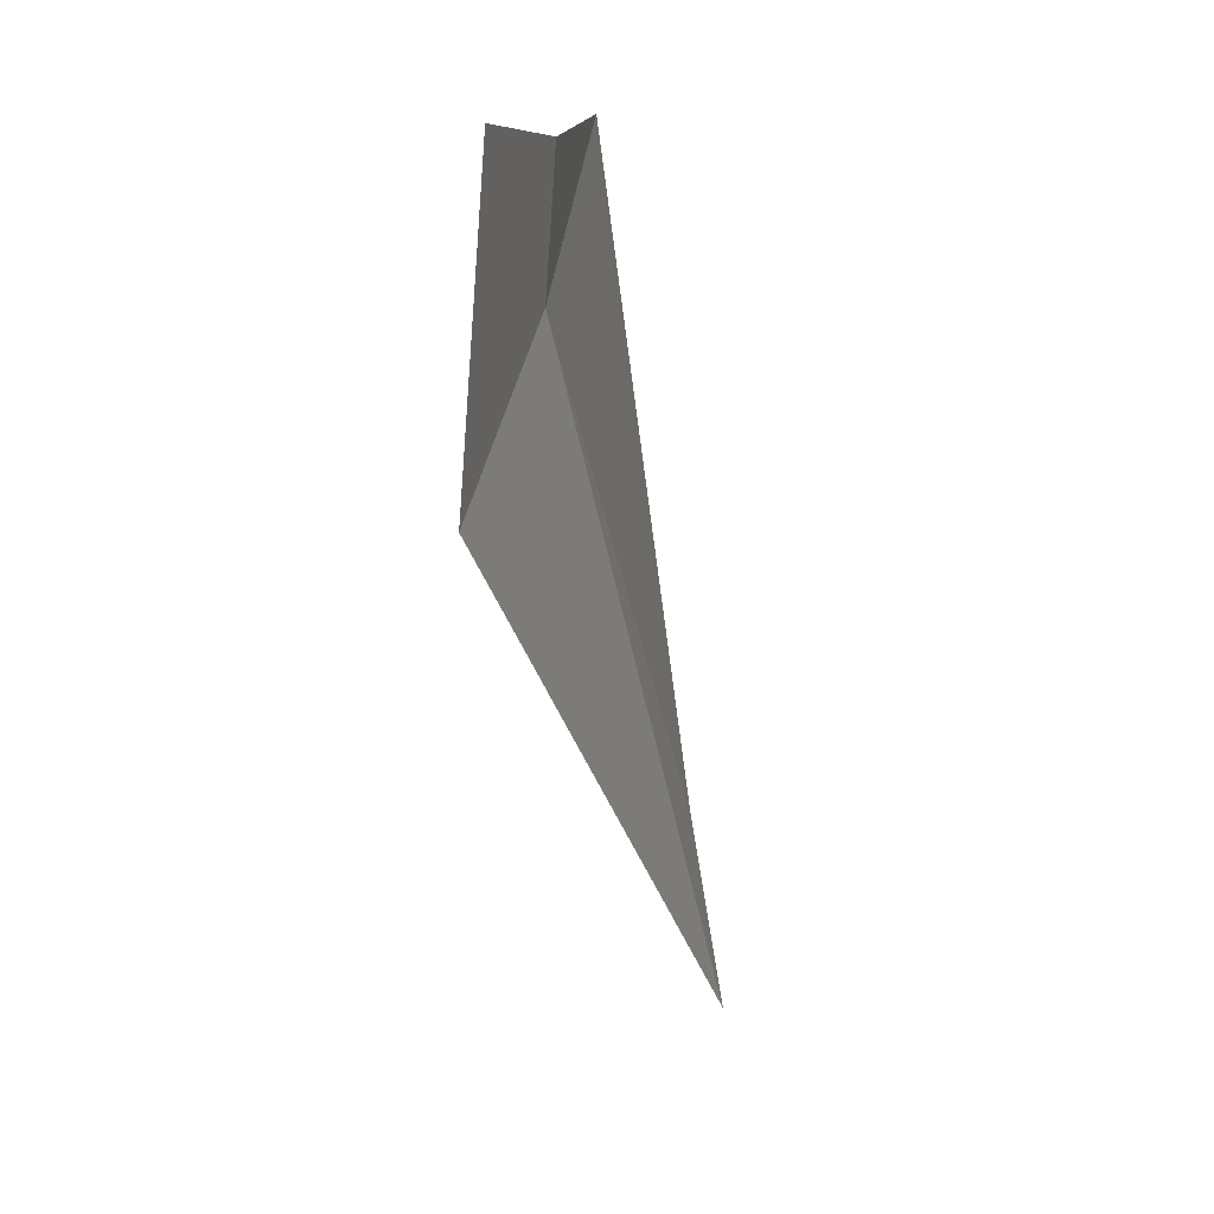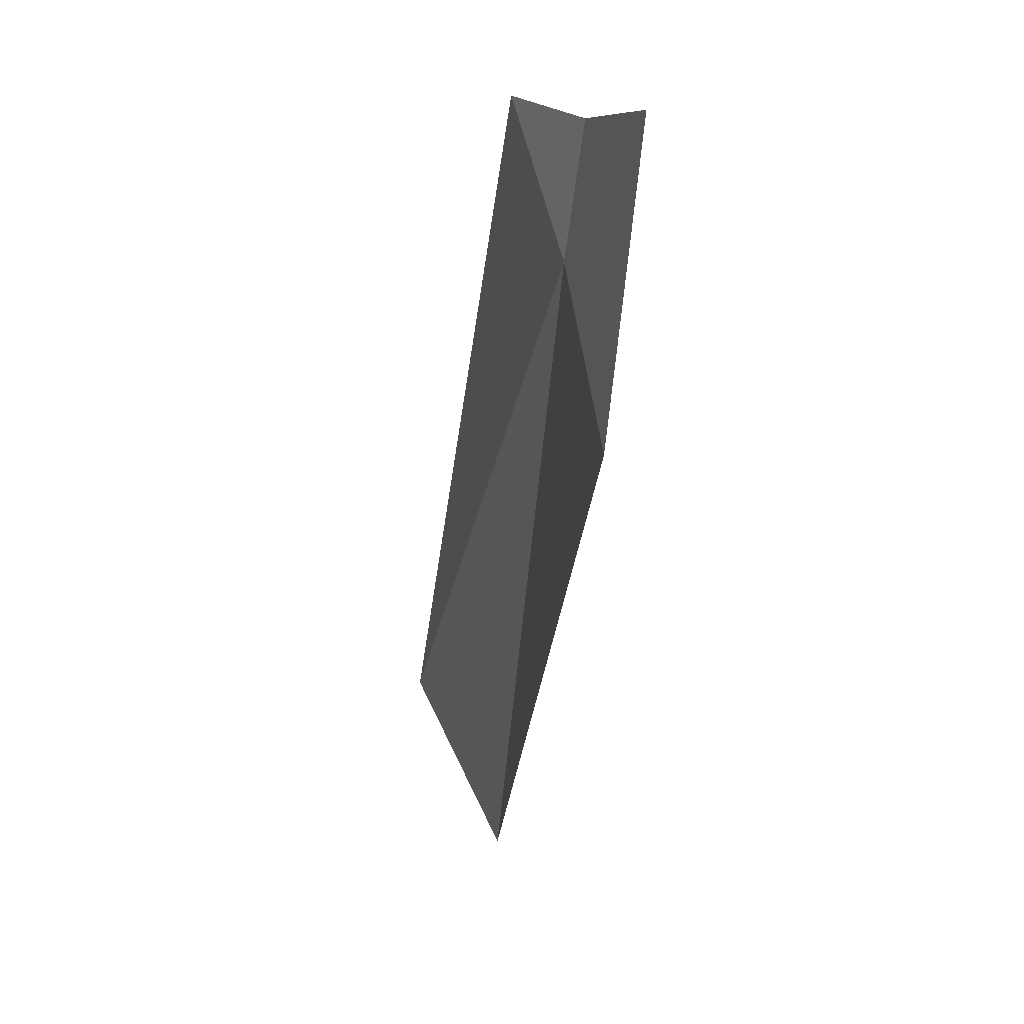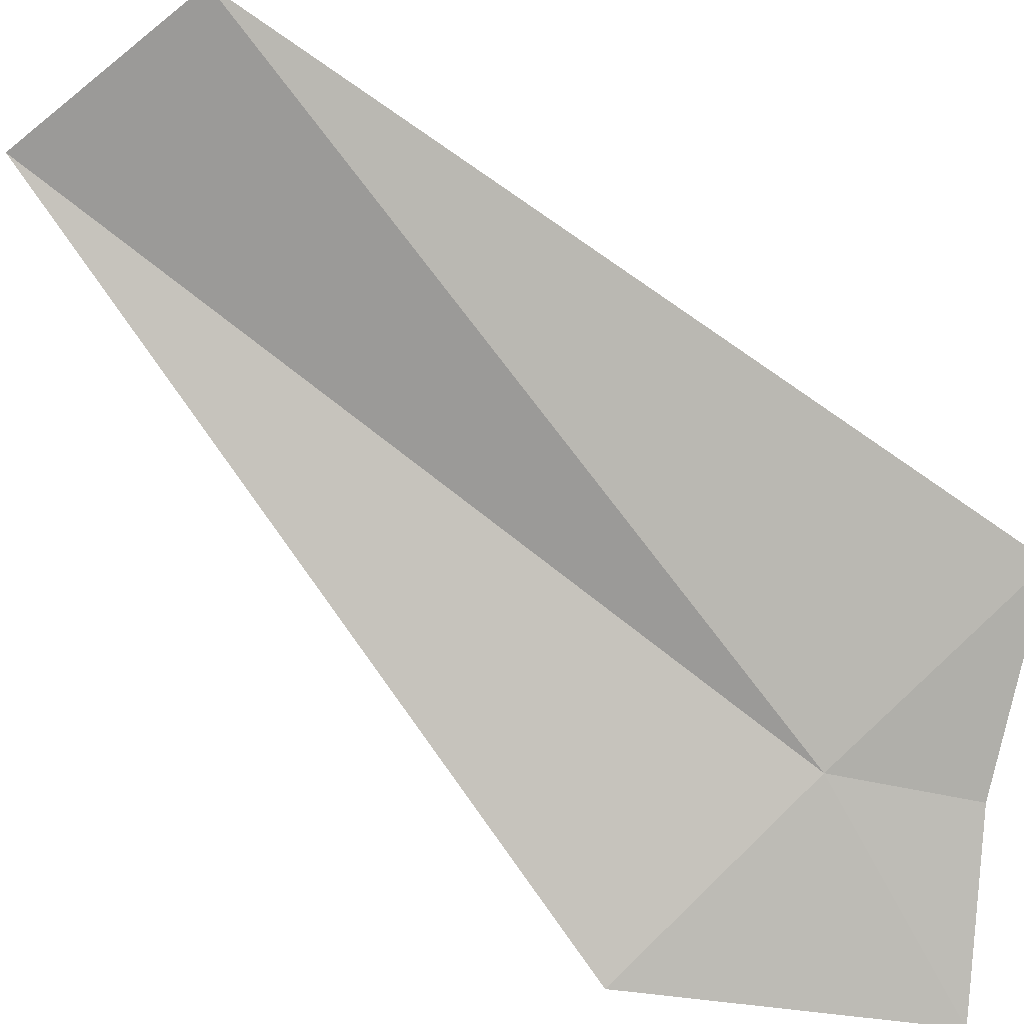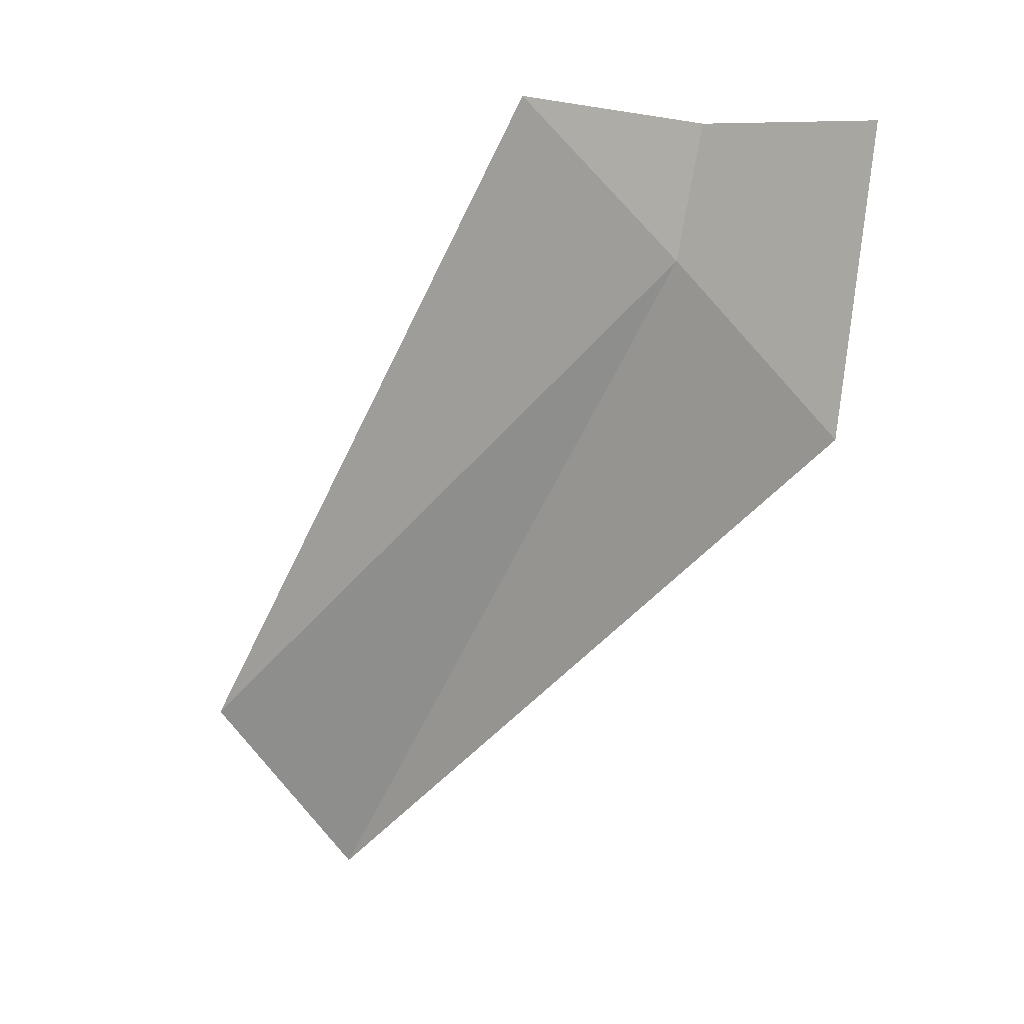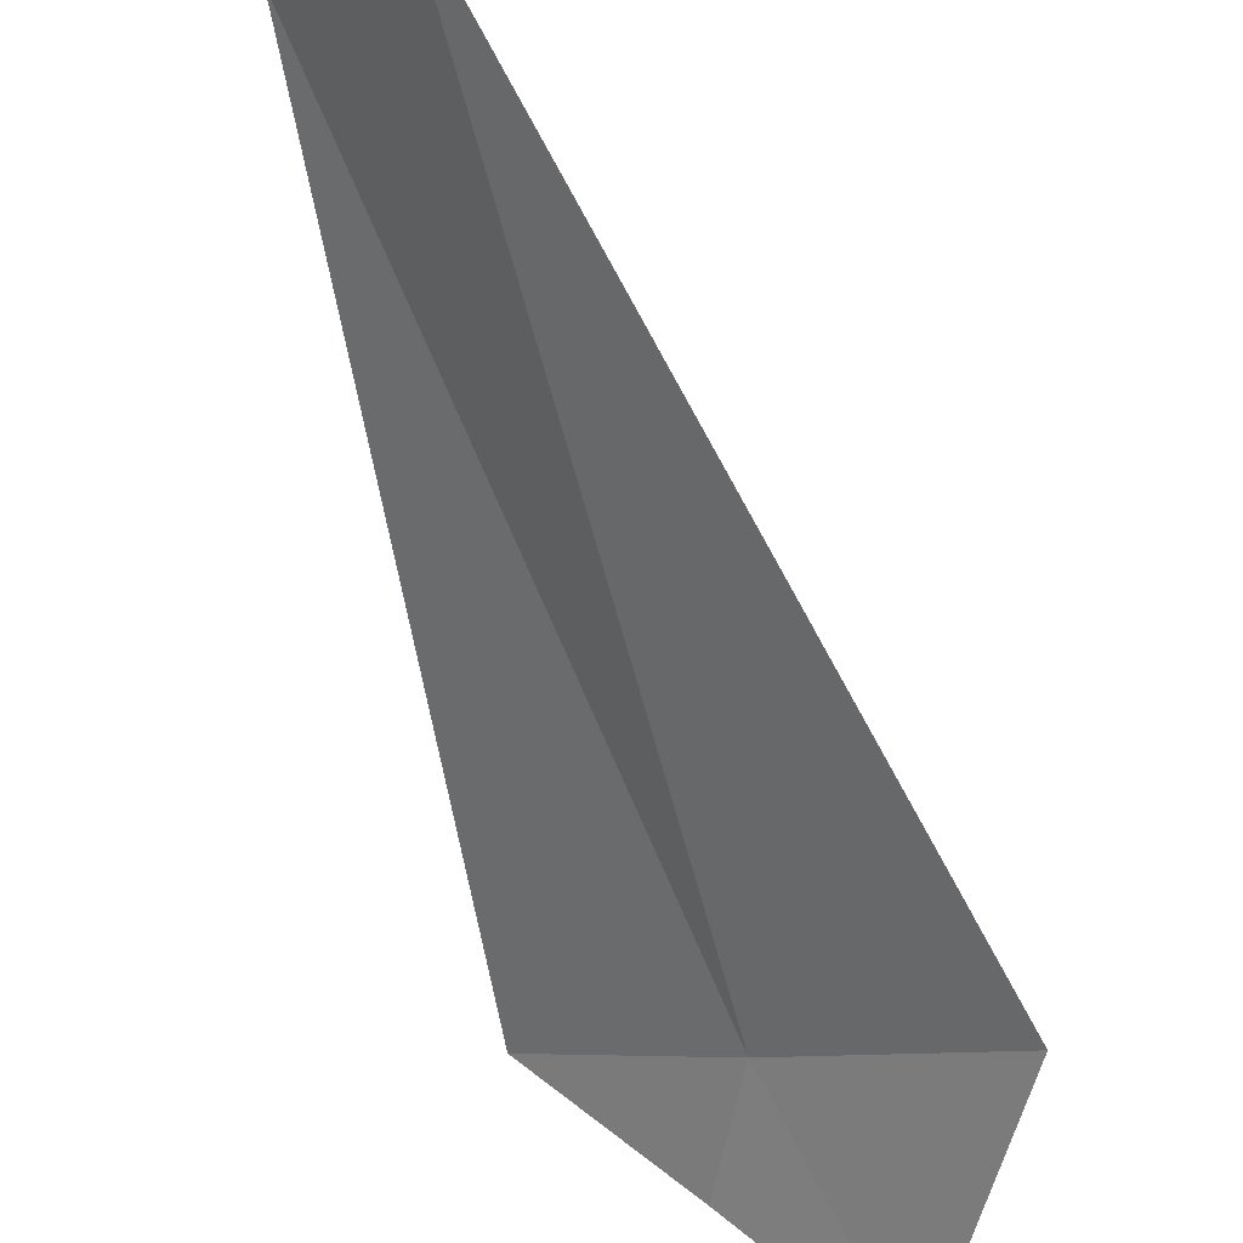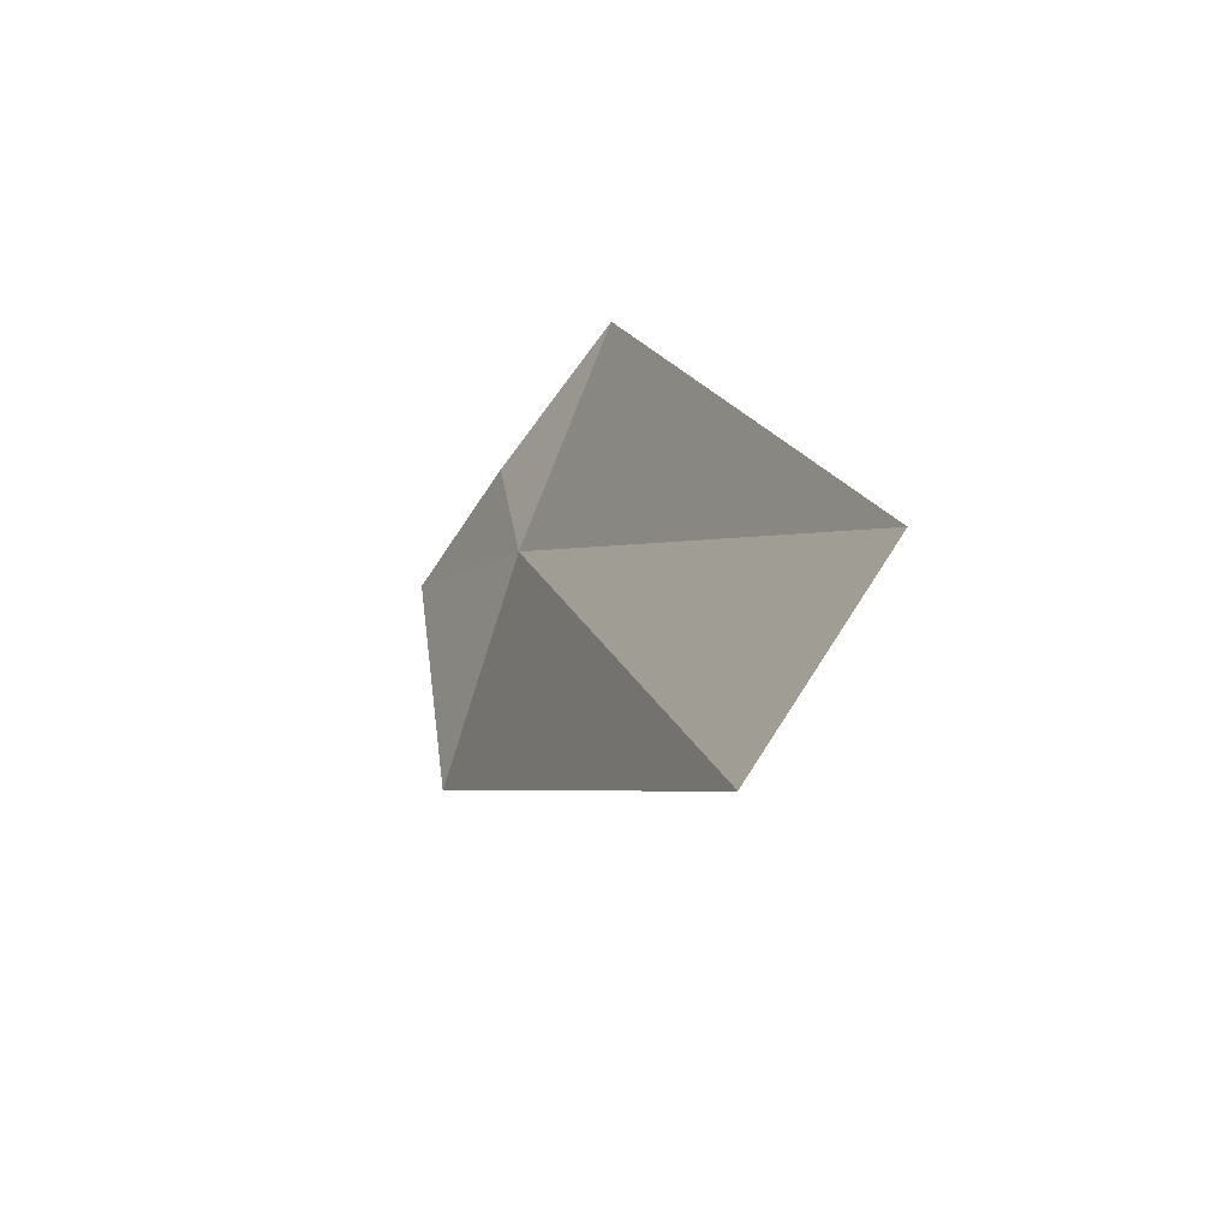
<metadata>
{"format":"obj","ext":"obj","renderer":"f3d","projection":"perspective","resolution":1024,"background":"white","views":[{"elev":6.1,"azim":-36.1,"up":"+Z"},{"elev":6.8,"azim":-64.9,"up":"+Z"},{"elev":56.1,"azim":-86.4,"up":"+Y"},{"elev":6.5,"azim":-105.3,"up":"+Z"},{"elev":-48.5,"azim":166.5,"up":"+Y"},{"elev":-44.9,"azim":100.7,"up":"+Z"}]}
</metadata>
<code>
v -42.48 -43.85 61.77
v -41.06 -42.6 63.52
v -37.7 -39.72 56.33
v -38.39 -41.16 54.55
v -44.07 -44.95 60.03
v -44.06 -45.34 63.12
v -42.54 -44.1 63.16
f 1 3 2
f 1 4 3
f 1 5 4
f 1 6 5
f 1 7 6
f 1 2 7

</code>
